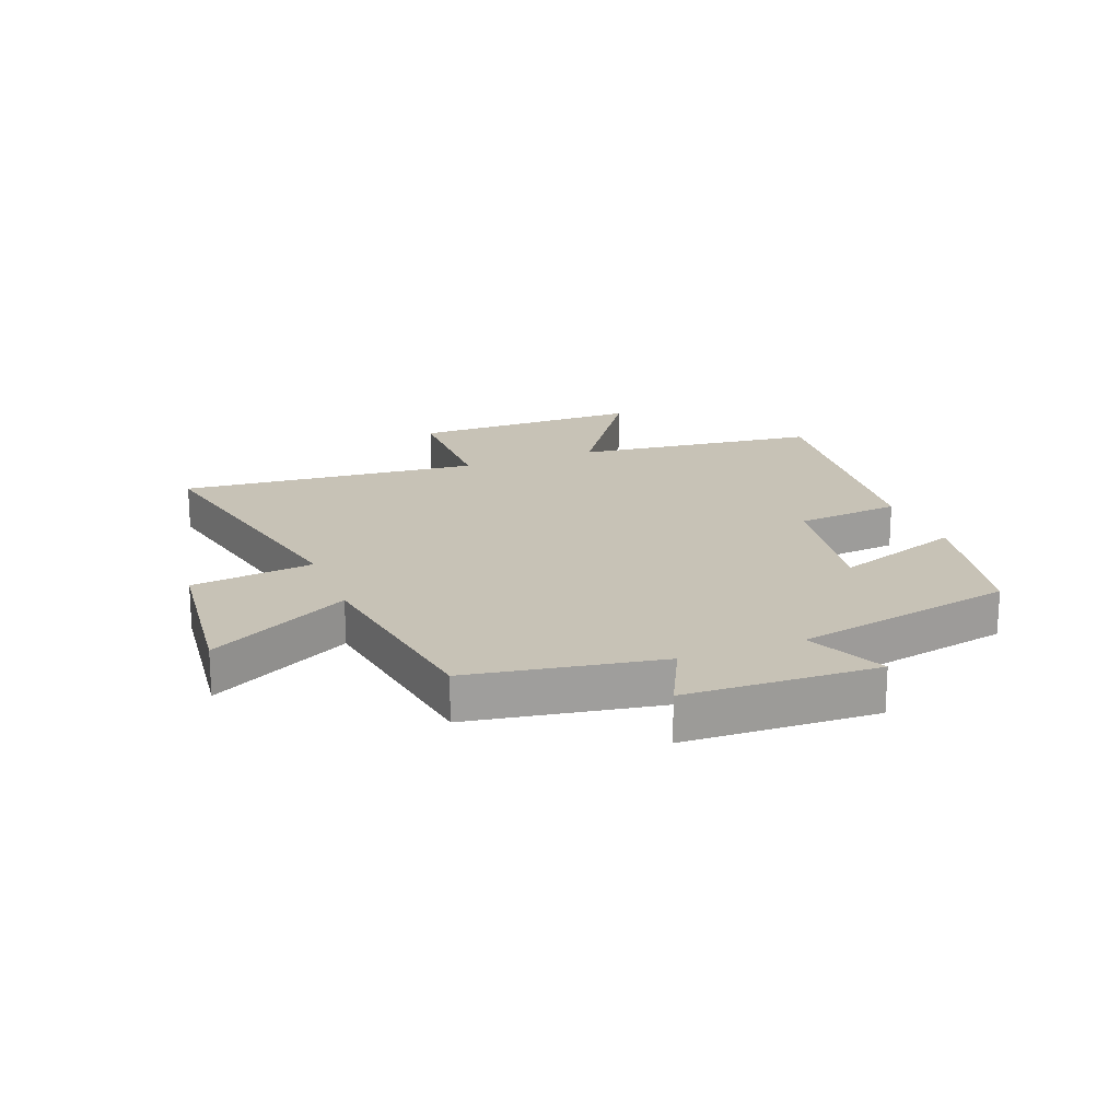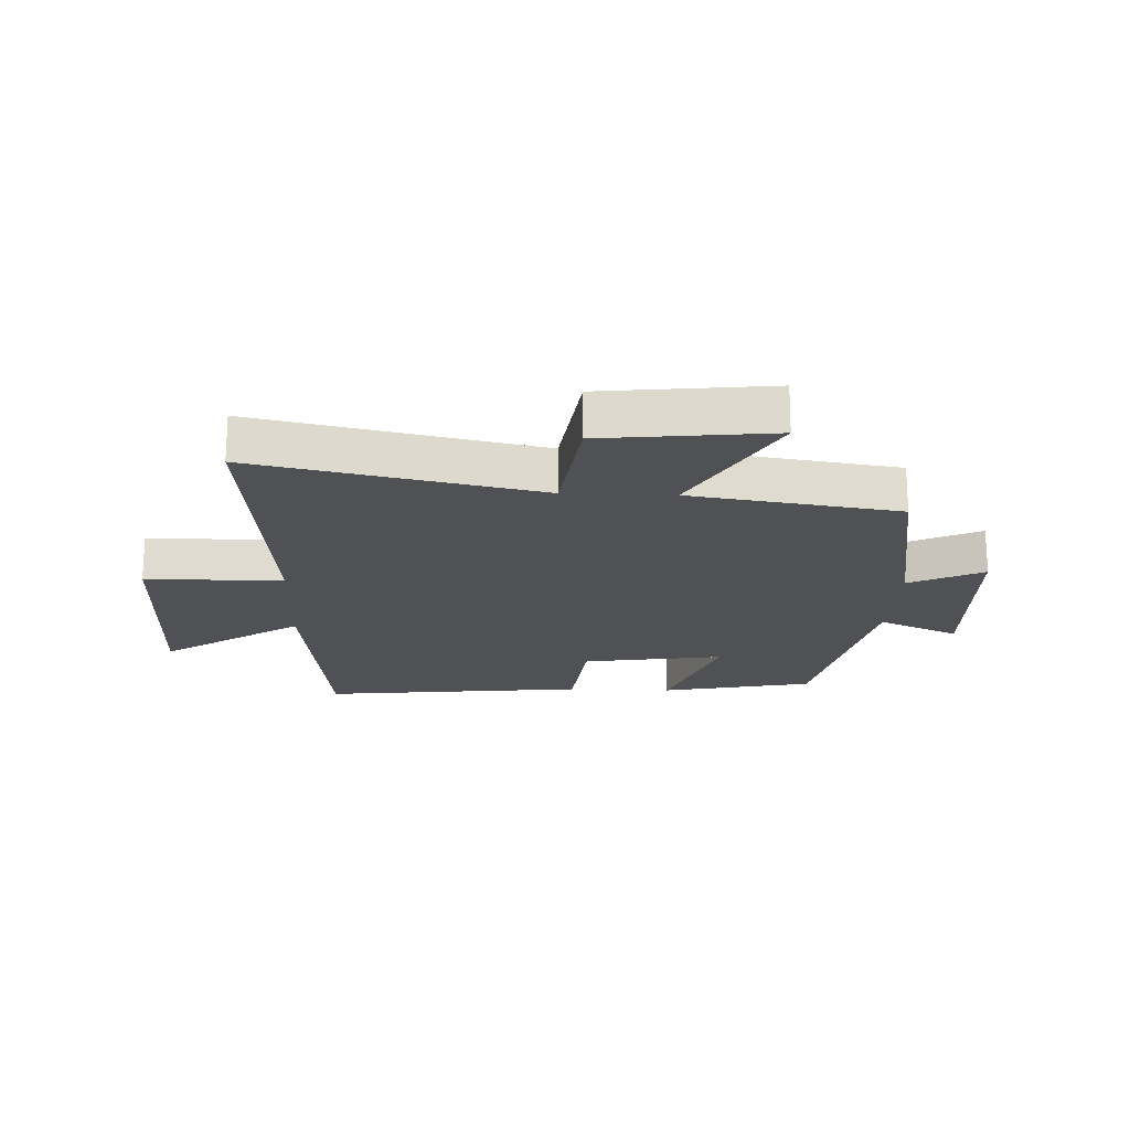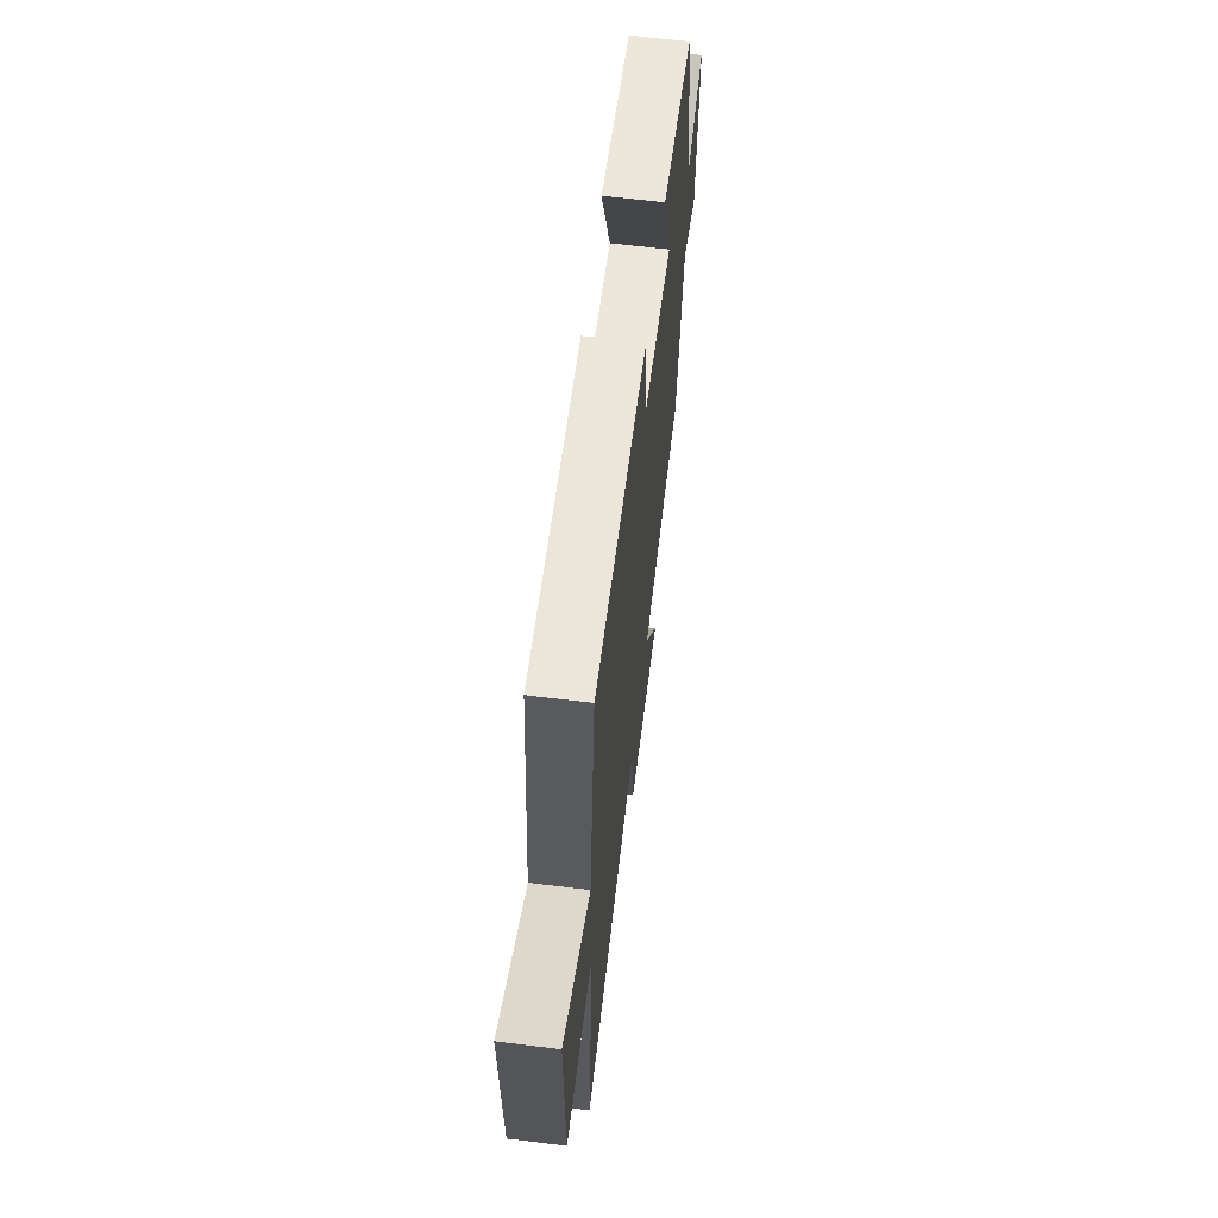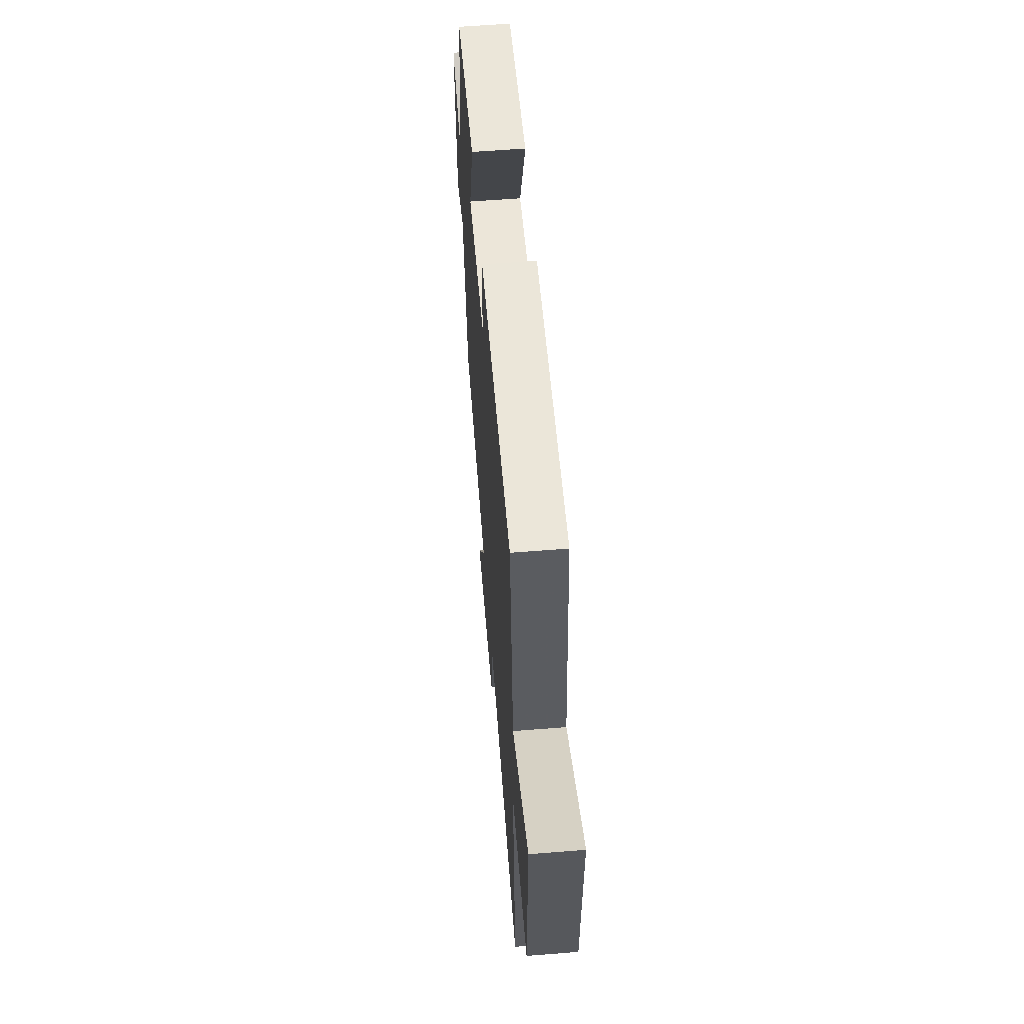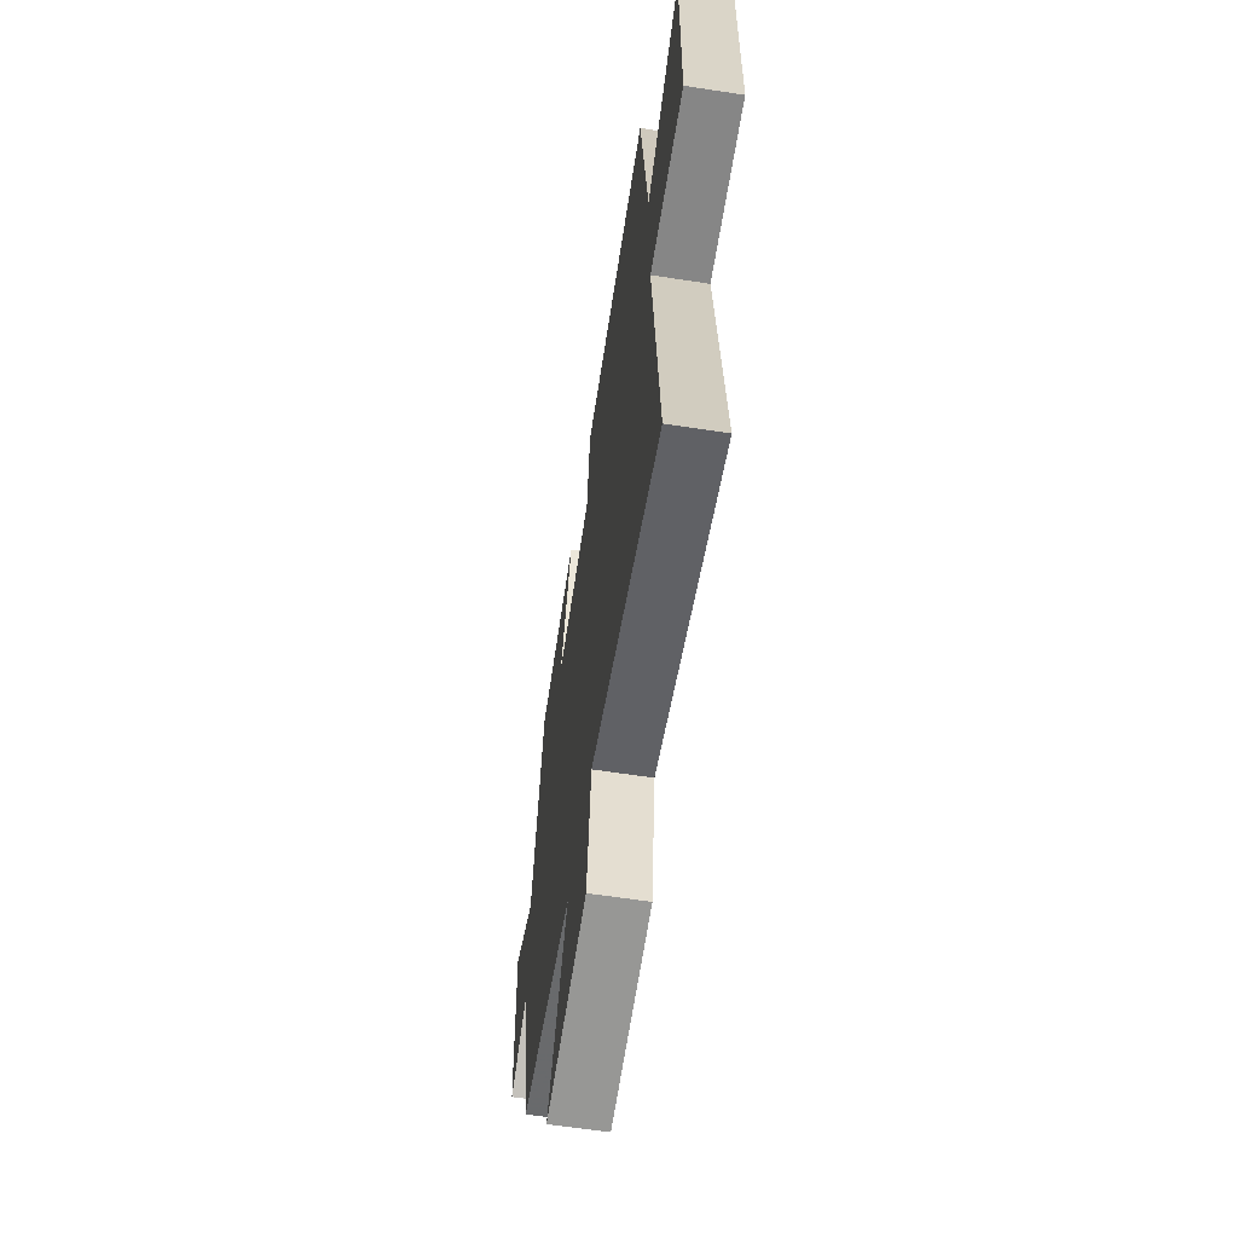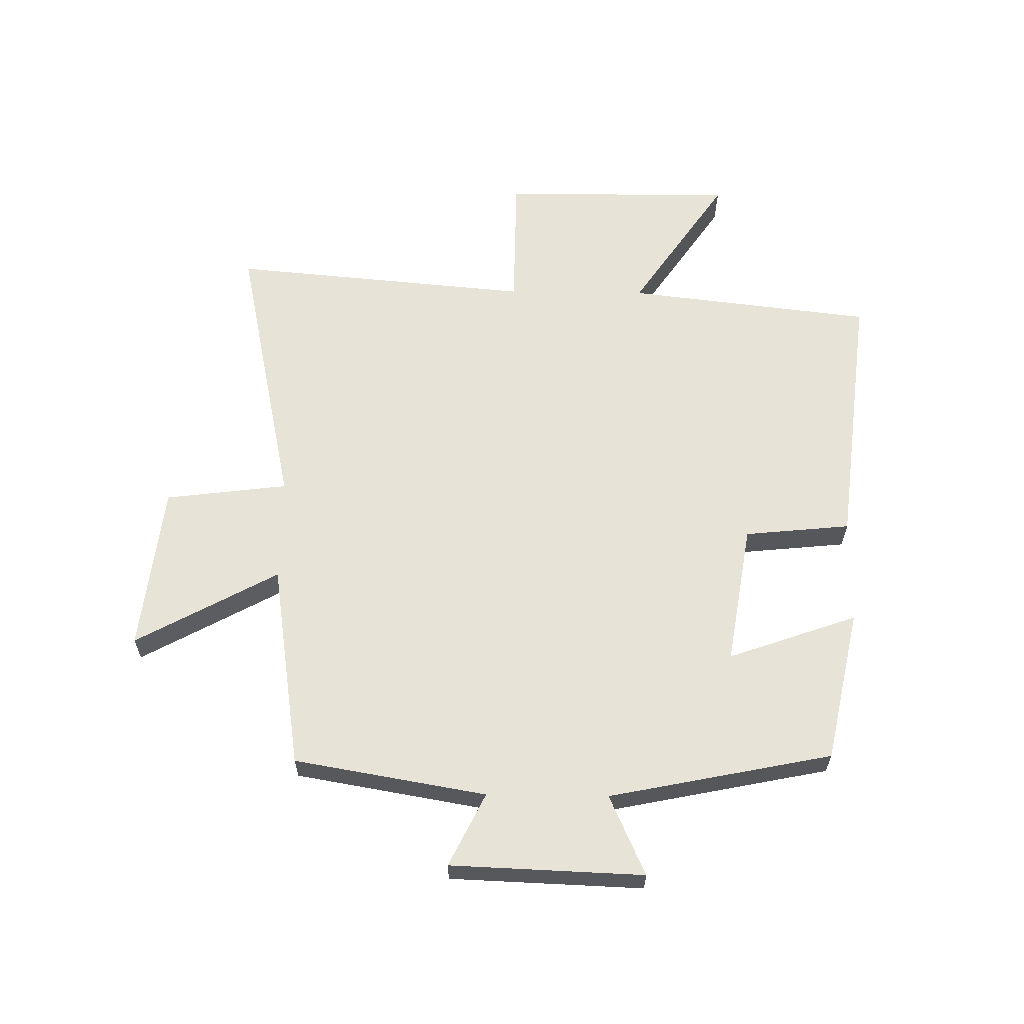
<metadata>
{"format":"obj","ext":"obj","renderer":"f3d","projection":"perspective","resolution":1024,"background":"white","views":[{"elev":19.2,"azim":-111.2,"up":"+Y"},{"elev":-19.6,"azim":177.5,"up":"+Y"},{"elev":64.8,"azim":97.0,"up":"+Z"},{"elev":61.4,"azim":85.4,"up":"+Z"},{"elev":-61.5,"azim":81.0,"up":"+Z"},{"elev":61.9,"azim":-89.2,"up":"+Y"}]}
</metadata>
<code>
v -0.445 0.07 -0.448
v -0.5 0.07 -0.128
v -0.622 0.07 -0.188
v -0.634 0.07 0.134
v -0.5 0.07 0.074
v -0.424 0.07 0.446
v -0.169 0.07 0.5
v -0.245 0.07 0.285
v -0.009 0.07 0.323
v 0.009 0.07 0.5
v 0.452 0.07 0.551
v 0.5 0.07 0.14
v 0.73 0.07 0.296
v 0.728 0.07 -0.094
v 0.5 0.07 -0.096
v 0.545 0.07 -0.6
v 0.076 0.07 -0.5
v 0.05 0.07 -0.705
v -0.23 0.07 -0.737
v -0.1 0.07 -0.5
v -0.445 0 -0.448
v -0.5 0 -0.128
v -0.622 0 -0.188
v -0.634 0 0.134
v -0.5 0 0.074
v -0.424 0 0.446
v -0.169 0 0.5
v -0.245 0 0.285
v -0.009 0 0.323
v 0.009 0 0.5
v 0.452 0 0.551
v 0.5 0 0.14
v 0.73 0 0.296
v 0.728 0 -0.094
v 0.5 0 -0.096
v 0.545 0 -0.6
v 0.076 0 -0.5
v 0.05 0 -0.705
v -0.23 0 -0.737
v -0.1 0 -0.5
f 17 18 19 20
f 17 20 1 2
f 15 16 17 2
f 12 13 14 15
f 12 15 2
f 9 10 11 12
f 8 9 12 2
f 5 6 7 8
f 5 8 2 3
f 3 4 5
f 40 39 38 37
f 22 21 40 37
f 22 37 36 35
f 35 34 33 32
f 22 35 32
f 32 31 30 29
f 22 32 29 28
f 28 27 26 25
f 23 22 28 25
f 25 24 23
f 1 21 22 2
f 2 22 23 3
f 3 23 24 4
f 4 24 25 5
f 5 25 26 6
f 6 26 27 7
f 7 27 28 8
f 8 28 29 9
f 9 29 30 10
f 10 30 31 11
f 11 31 32 12
f 12 32 33 13
f 13 33 34 14
f 14 34 35 15
f 15 35 36 16
f 16 36 37 17
f 17 37 38 18
f 18 38 39 19
f 19 39 40 20
f 20 40 21 1

</code>
